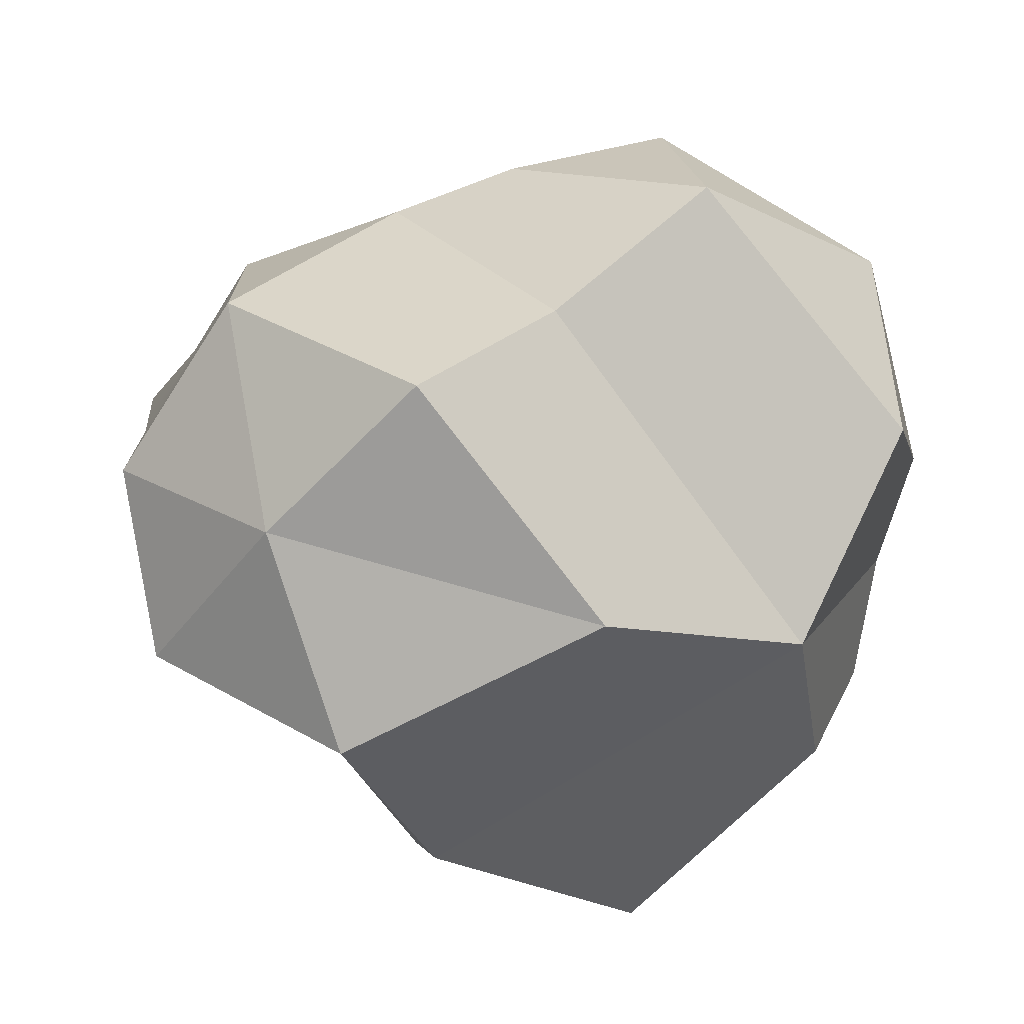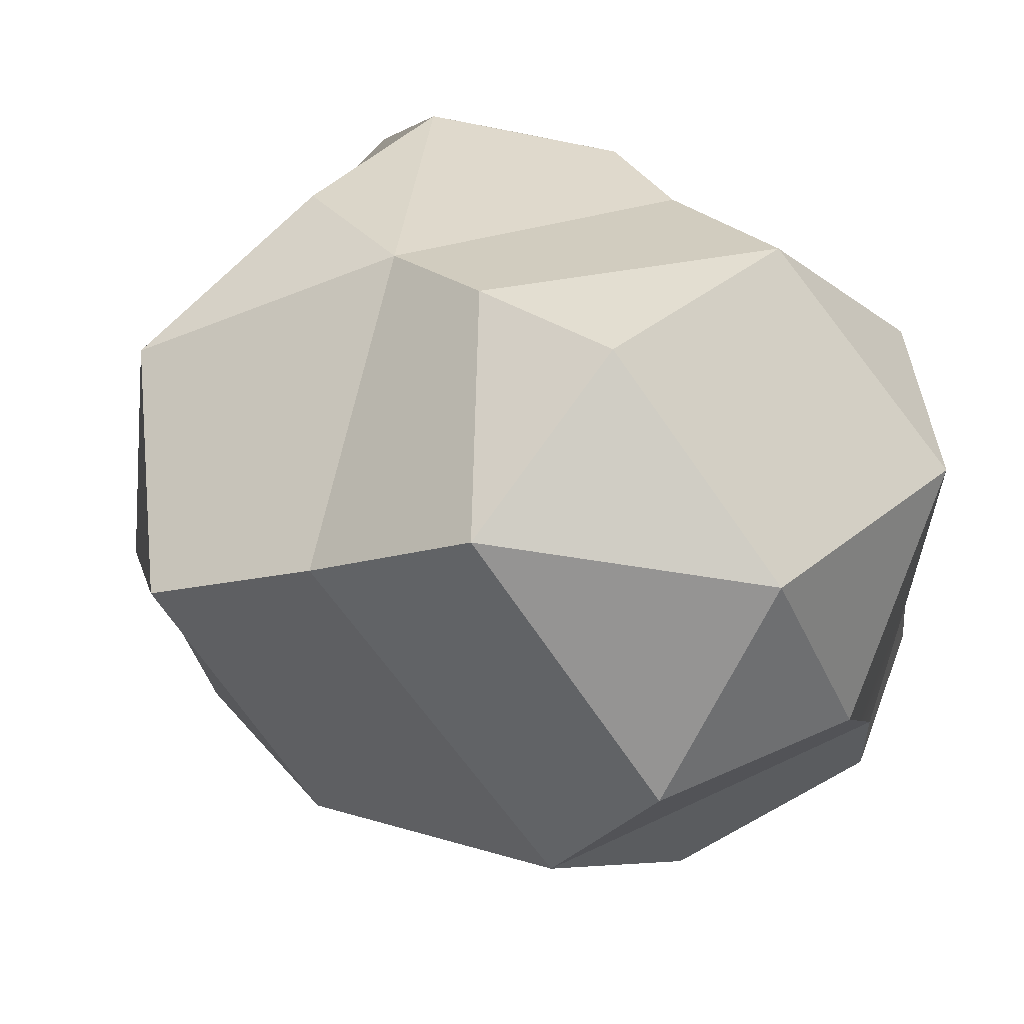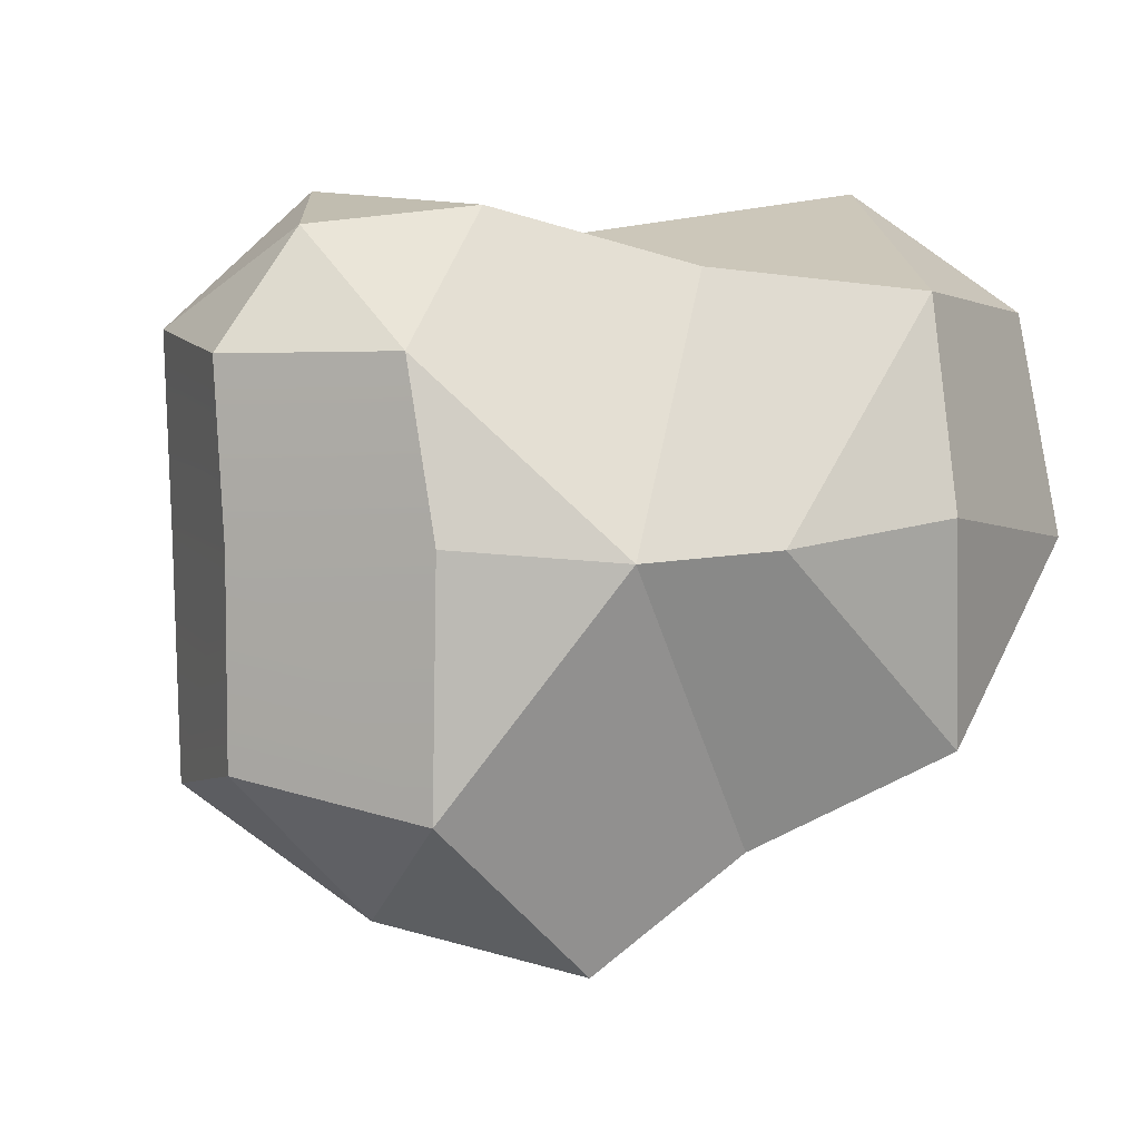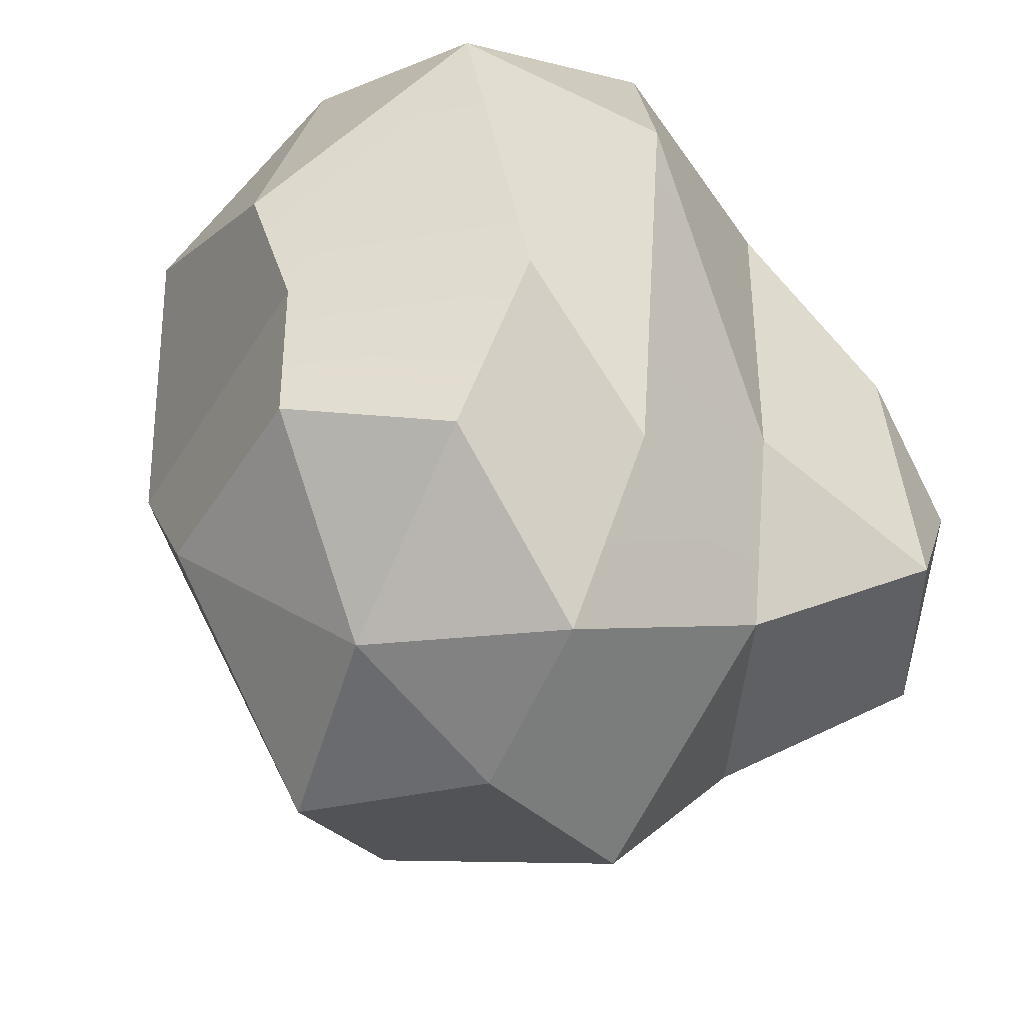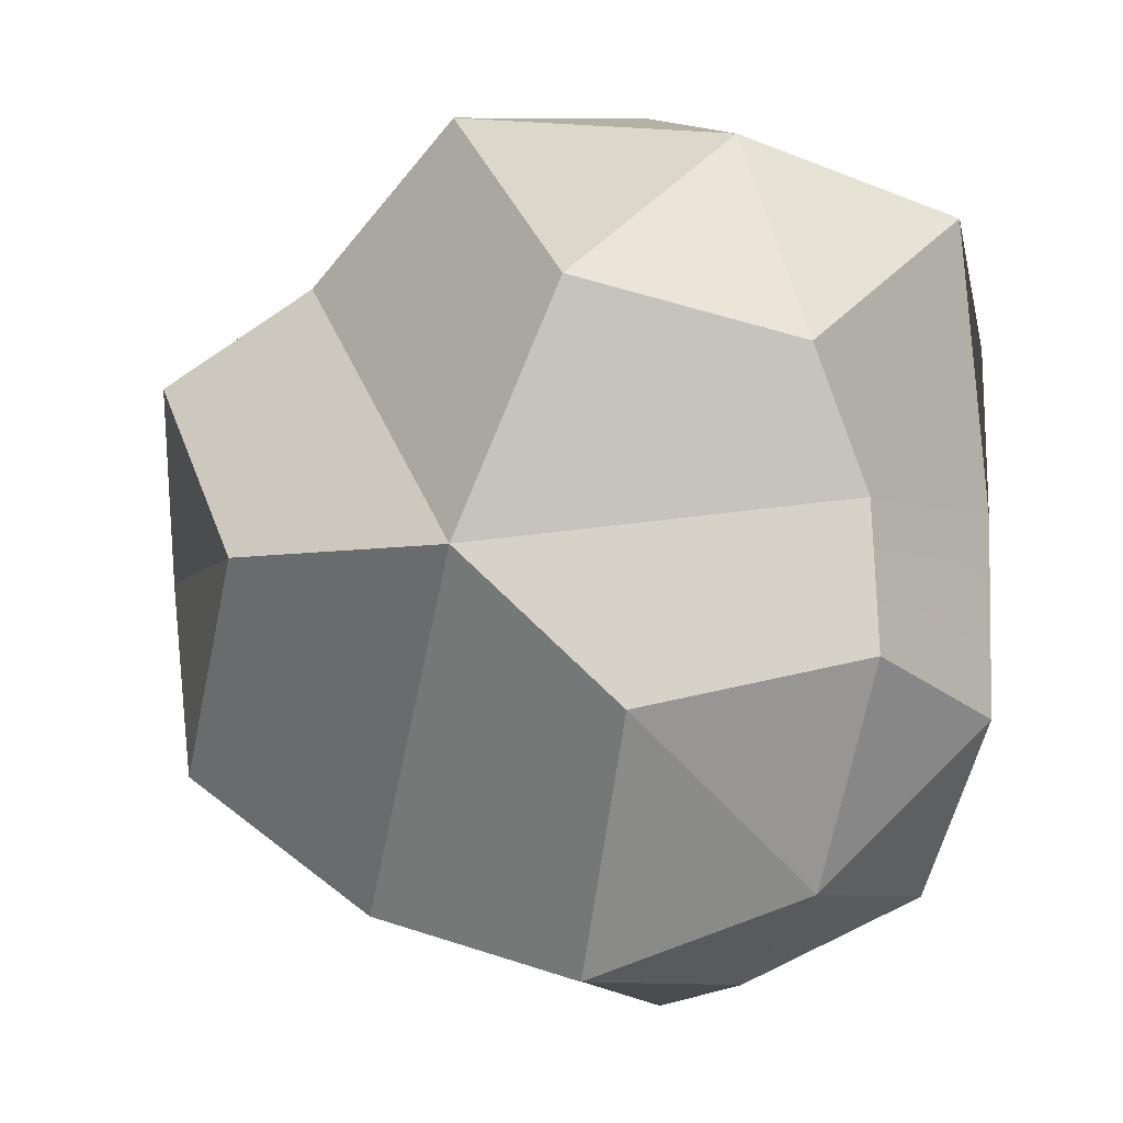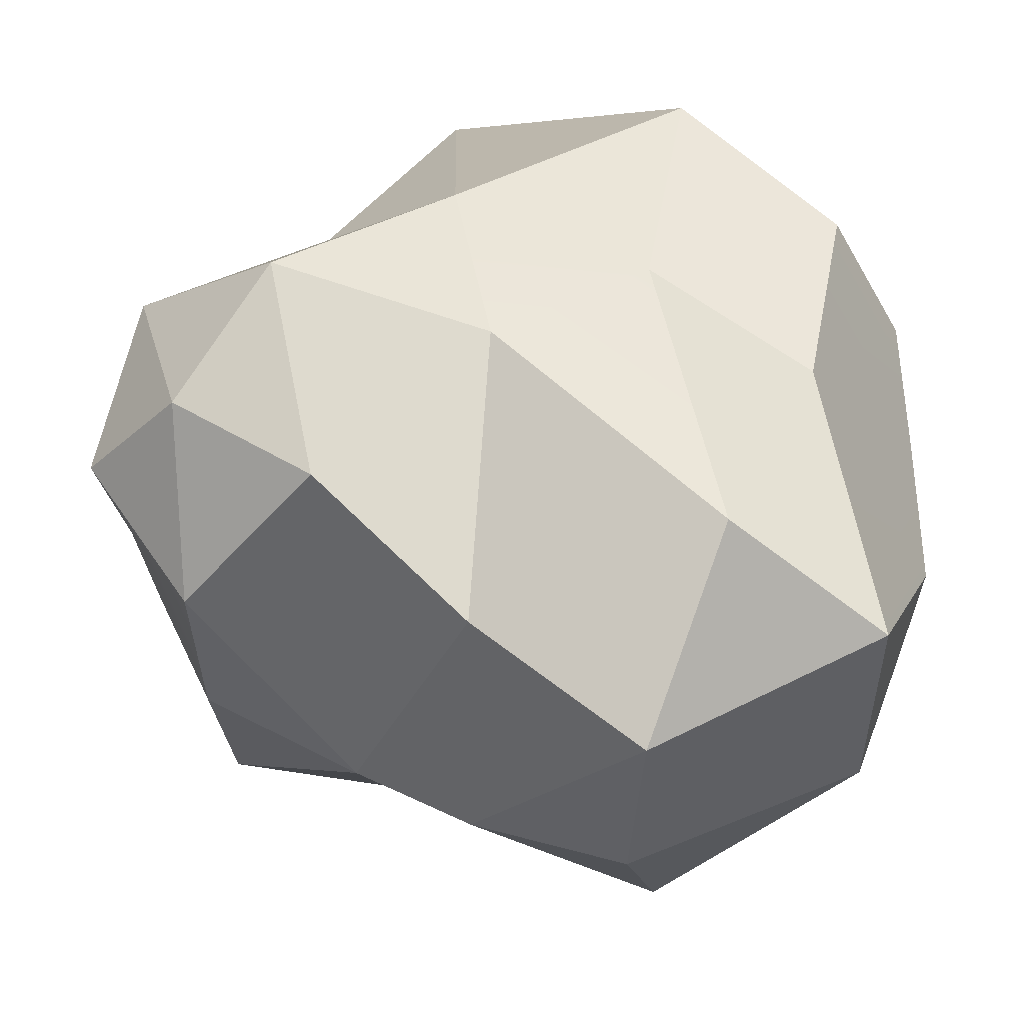
<metadata>
{"format":"obj","ext":"obj","renderer":"f3d","projection":"perspective","resolution":1024,"background":"white","views":[{"elev":-79.4,"azim":-12.2,"up":"+Y"},{"elev":67.8,"azim":47.3,"up":"+Z"},{"elev":2.3,"azim":-42.5,"up":"+Y"},{"elev":-30.7,"azim":133.1,"up":"+Z"},{"elev":-6.8,"azim":67.5,"up":"+Z"},{"elev":64.1,"azim":-5.6,"up":"+Y"}]}
</metadata>
<code>
g FX_Sphere_Puff_01
v 0.338 0.378 -0.4852
v 0.5057 0.1231 -0.4829
v 0.5591 0.3662 -0.245
v 0.5057 0.1231 -0.4829
v 0.338 0.378 -0.4852
v 0.249 0.1346 -0.61
v 0.5591 0.3662 -0.245
v 0.5057 0.1231 -0.4829
v 0.6755 0.1305 -0.1747
v -0.5568 0.3124 -0.2356
v -0.3386 0.5202 -0.1678
v -0.5038 0.4512 0.02081
v 0.513 0.008477 0.5509
v 0.5284 0.3476 0.4603
v 0.6695 0.03987 0.2366
v 0.1891 -0.2848 0.6256
v 0.513 0.008477 0.5509
v 0.5804 -0.2774 0.3182
v -0.5038 0.4512 0.02081
v -0.5166 0.2685 0.268
v -0.6537 0.2683 0.02432
v -0.5029 -0.3528 -0.2748
v -0.3614 -0.5404 -0.002624
v -0.1838 -0.5599 -0.309
v -0.04509 0.4025 -0.3377
v -0.3215 0.1129 -0.4016
v -0.02251 0.1312 -0.6485
v -0.5038 0.4512 0.02081
v -0.3386 0.5202 -0.1678
v -0.3025 0.48 0.1771
v -0.5166 0.2685 0.268
v -0.5038 0.4512 0.02081
v -0.3025 0.48 0.1771
v -0.1097 0.003234 0.5758
v 0.1481 0.3588 0.61
v 0.1245 0.045 0.6776
v -0.3614 -0.5404 -0.002624
v -0.1861 -0.6077 0.2708
v 0.1605 -0.6008 -0.02243
v -0.4982 -0.3642 0.3007
v -0.3614 -0.5404 -0.002624
v -0.6142 -0.3107 -0.0005864
v -0.1097 0.003234 0.5758
v 0.1245 0.045 0.6776
v 0.1891 -0.2848 0.6256
v 0.513 0.008477 0.5509
v 0.1891 -0.2848 0.6256
v 0.1245 0.045 0.6776
v 0.513 0.008477 0.5509
v 0.6695 0.03987 0.2366
v 0.5804 -0.2774 0.3182
v 0.5057 0.1231 -0.4829
v 0.5836 -0.19 -0.2472
v 0.6755 0.1305 -0.1747
v 0.3503 -0.1551 -0.5996
v 0.5057 0.1231 -0.4829
v 0.249 0.1346 -0.61
v -0.3215 0.1129 -0.4016
v -0.001898 -0.3371 -0.5136
v -0.02251 0.1312 -0.6485
v -0.5029 -0.3528 -0.2748
v -0.6142 -0.3107 -0.0005864
v -0.3614 -0.5404 -0.002624
v 0.2934 0.5216 0.3292
v 0.5284 0.3476 0.4603
v 0.1481 0.3588 0.61
v -0.5568 0.3124 -0.2356
v -0.5038 0.4512 0.02081
v -0.6537 0.2683 0.02432
v 0.3503 -0.1551 -0.5996
v 0.5836 -0.19 -0.2472
v 0.5057 0.1231 -0.4829
v -0.3614 -0.5404 -0.002624
v 0.1605 -0.6008 -0.02243
v -0.1838 -0.5599 -0.309
v -0.3614 -0.5404 -0.002624
v -0.4982 -0.3642 0.3007
v -0.1861 -0.6077 0.2708
v -0.3386 0.5202 -0.1678
v -0.04509 0.4025 -0.3377
v -0.01538 0.4582 -0.05073
v -0.2836 -0.01426 0.4658
v -0.4982 -0.3642 0.3007
v -0.5119 0.006776 0.3253
v -0.5166 0.2685 0.268
v -0.2836 -0.01426 0.4658
v -0.5119 0.006776 0.3253
v 0.1481 0.3588 0.61
v 0.5284 0.3476 0.4603
v 0.513 0.008477 0.5509
v 0.1245 0.045 0.6776
v -0.04509 0.4025 -0.3377
v -0.3386 0.5202 -0.1678
v -0.5568 0.3124 -0.2356
v -0.3215 0.1129 -0.4016
v -0.6257 -0.00194 0.01144
v -0.6537 0.2683 0.02432
v -0.5166 0.2685 0.268
v -0.5119 0.006776 0.3253
v -0.4982 -0.3642 0.3007
v -0.6142 -0.3107 -0.0005864
v -0.09124 0.3929 0.3977
v -0.3025 0.48 0.1771
v -0.3386 0.5202 -0.1678
v -0.01538 0.4582 -0.05073
v -0.2836 -0.01426 0.4658
v -0.5166 0.2685 0.268
v -0.3025 0.48 0.1771
v -0.09124 0.3929 0.3977
v -0.3215 0.1129 -0.4016
v -0.5568 0.3124 -0.2356
v -0.5091 0.009736 -0.285
v -0.5029 -0.3528 -0.2748
v 0.338 0.378 -0.4852
v 0.5591 0.3662 -0.245
v 0.4698 0.4223 0.04693
v 0.2408 0.4352 -0.1505
v -0.02251 0.1312 -0.6485
v 0.249 0.1346 -0.61
v 0.338 0.378 -0.4852
v -0.04509 0.4025 -0.3377
v 0.4698 0.4223 0.04693
v 0.5591 0.3662 -0.245
v 0.6755 0.1305 -0.1747
v 0.6658 0.1241 0.03549
v 0.5284 0.3476 0.4603
v 0.6695 0.03987 0.2366
v 0.6658 0.1241 0.03549
v 0.6755 0.1305 -0.1747
v 0.5836 -0.19 -0.2472
v 0.4854 -0.397 -0.0308
v -0.001898 -0.3371 -0.5136
v 0.3503 -0.1551 -0.5996
v 0.249 0.1346 -0.61
v -0.02251 0.1312 -0.6485
v 0.4854 -0.397 -0.0308
v 0.5836 -0.19 -0.2472
v 0.3503 -0.1551 -0.5996
v -0.001898 -0.3371 -0.5136
v -0.3215 0.1129 -0.4016
v -0.5029 -0.3528 -0.2748
v -0.1838 -0.5599 -0.309
v -0.001898 -0.3371 -0.5136
v 0.4854 -0.397 -0.0308
v 0.1605 -0.6008 -0.02243
v -0.1861 -0.6077 0.2708
v -0.006224 -0.4326 0.4022
v -0.001898 -0.3371 -0.5136
v -0.1838 -0.5599 -0.309
v 0.1605 -0.6008 -0.02243
v 0.4854 -0.397 -0.0308
v -0.006224 -0.4326 0.4022
v -0.1861 -0.6077 0.2708
v -0.4982 -0.3642 0.3007
v -0.2836 -0.01426 0.4658
v -0.006224 -0.4326 0.4022
v 0.1891 -0.2848 0.6256
v 0.5804 -0.2774 0.3182
v 0.4854 -0.397 -0.0308
v -0.09124 0.3929 0.3977
v 0.1481 0.3588 0.61
v -0.1097 0.003234 0.5758
v -0.2836 -0.01426 0.4658
v -0.2836 -0.01426 0.4658
v -0.1097 0.003234 0.5758
v 0.1891 -0.2848 0.6256
v -0.006224 -0.4326 0.4022
v 0.4854 -0.397 -0.0308
v 0.5804 -0.2774 0.3182
v 0.6695 0.03987 0.2366
v 0.6658 0.1241 0.03549
v 0.2934 0.5216 0.3292
v 0.1481 0.3588 0.61
v -0.09124 0.3929 0.3977
v -0.01538 0.4582 -0.05073
v 0.4698 0.4223 0.04693
v 0.5284 0.3476 0.4603
v 0.2934 0.5216 0.3292
v 0.2408 0.4352 -0.1505
v -0.04509 0.4025 -0.3377
v 0.338 0.378 -0.4852
v 0.2408 0.4352 -0.1505
v -0.01538 0.4582 -0.05073
v 0.2934 0.5216 0.3292
v -0.6257 -0.00194 0.01144
v -0.6142 -0.3107 -0.0005864
v -0.5029 -0.3528 -0.2748
v -0.5091 0.009736 -0.285
v -0.5568 0.3124 -0.2356
v -0.6537 0.2683 0.02432
g FX_Sphere_Puff_01_0
f 3 2 1
f 6 5 4
f 9 8 7
f 12 11 10
f 15 14 13
f 18 17 16
f 21 20 19
f 24 23 22
f 27 26 25
f 30 29 28
f 33 32 31
f 36 35 34
f 39 38 37
f 42 41 40
f 45 44 43
f 48 47 46
f 51 50 49
f 54 53 52
f 57 56 55
f 60 59 58
f 63 62 61
f 66 65 64
f 69 68 67
f 72 71 70
f 75 74 73
f 78 77 76
f 81 80 79
f 84 83 82
f 87 86 85
f 90 89 88
f 91 90 88
f 94 93 92
f 95 94 92
f 98 97 96
f 99 98 96
f 99 96 100
f 96 101 100
f 104 103 102
f 105 104 102
f 108 107 106
f 109 108 106
f 112 111 110
f 112 110 113
f 116 115 114
f 117 116 114
f 120 119 118
f 121 120 118
f 124 123 122
f 125 124 122
f 122 126 125
f 126 127 125
f 130 129 128
f 131 130 128
f 134 133 132
f 135 134 132
f 138 137 136
f 139 138 136
f 142 141 140
f 143 142 140
f 146 145 144
f 147 146 144
f 150 149 148
f 151 150 148
f 154 153 152
f 155 154 152
f 158 157 156
f 159 158 156
f 162 161 160
f 163 162 160
f 166 165 164
f 167 166 164
f 170 169 168
f 171 170 168
f 174 173 172
f 175 174 172
f 178 177 176
f 179 178 176
f 182 181 180
f 182 180 183
f 182 183 184
f 187 186 185
f 188 187 185
f 188 185 189
f 185 190 189

</code>
